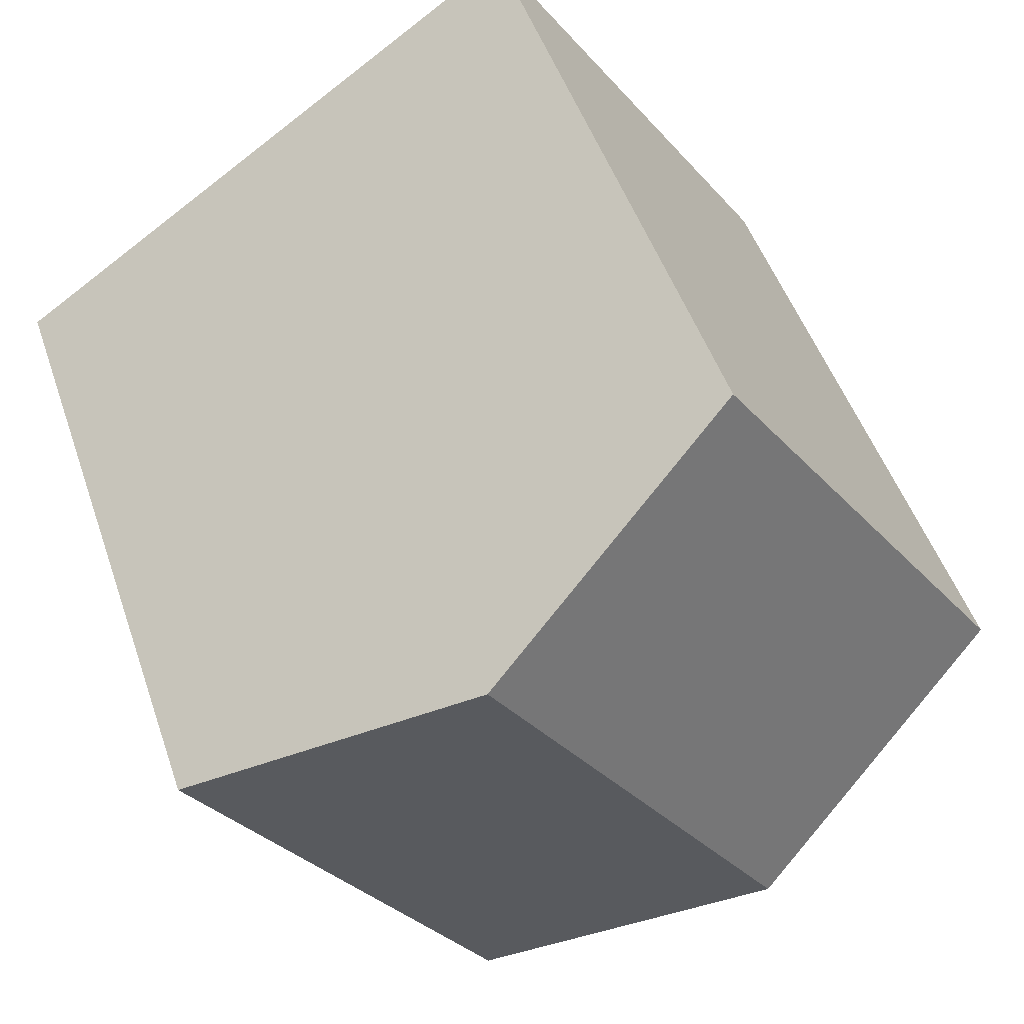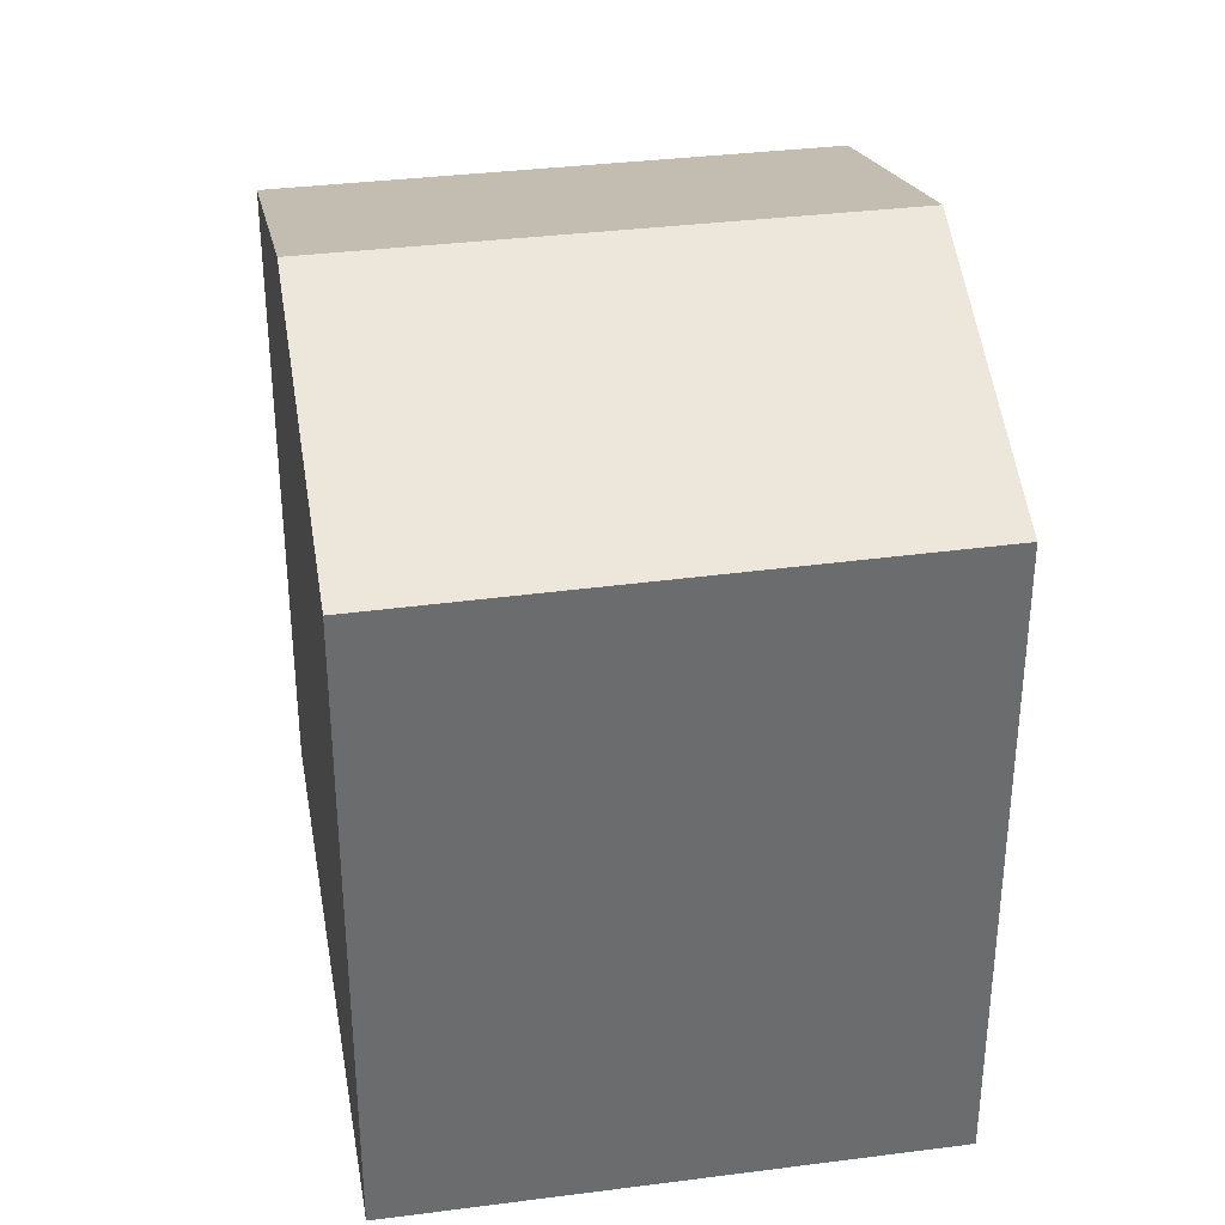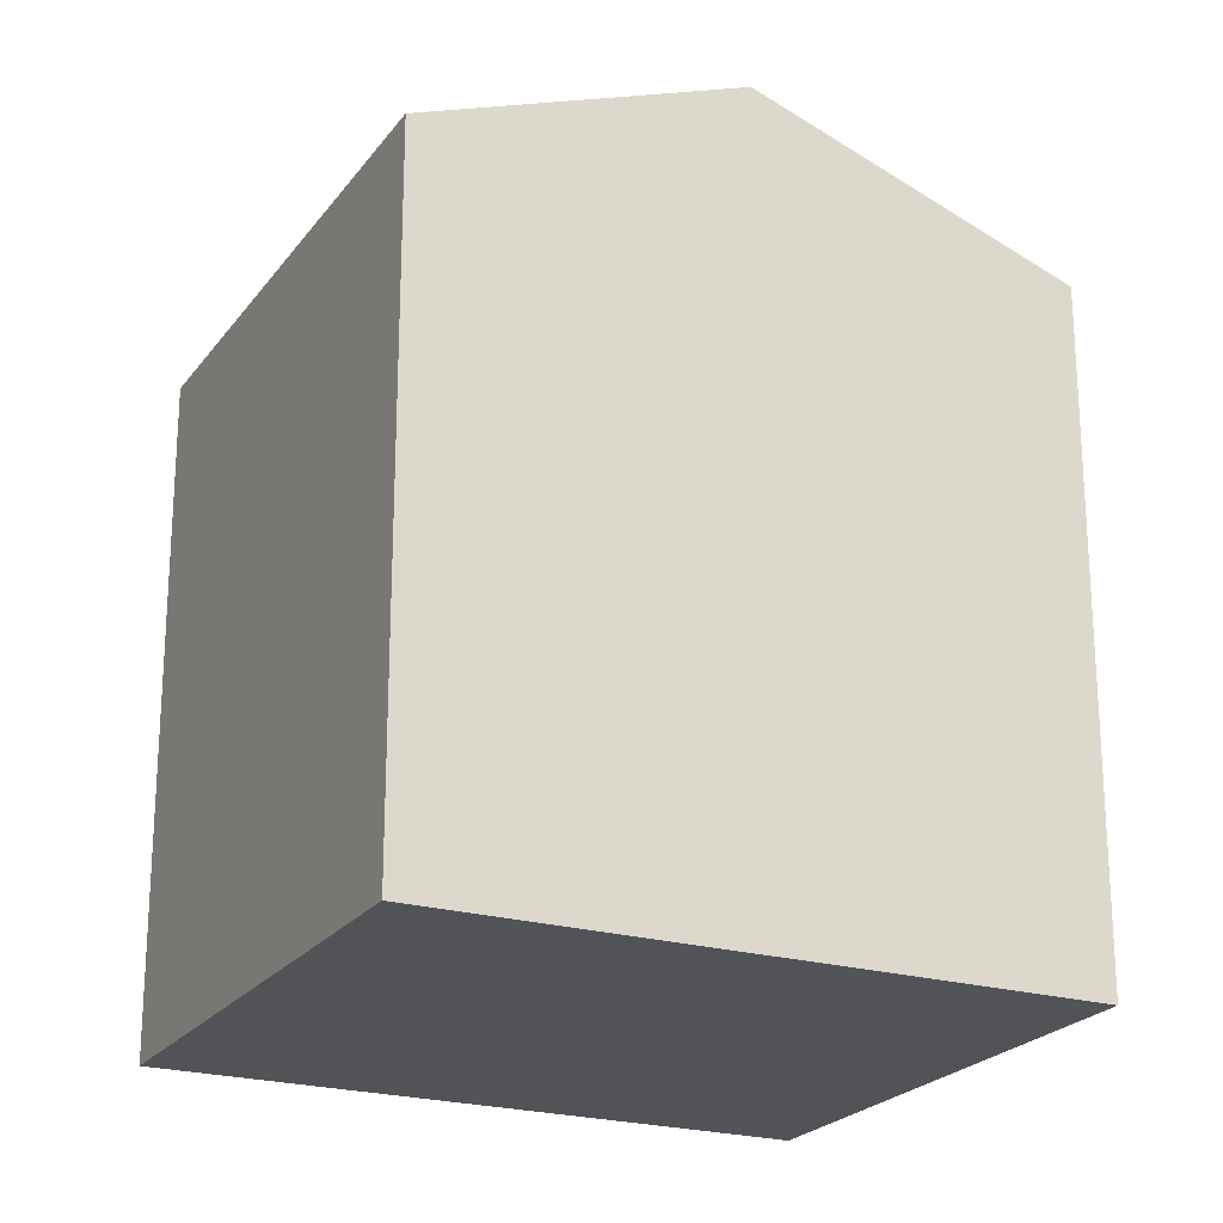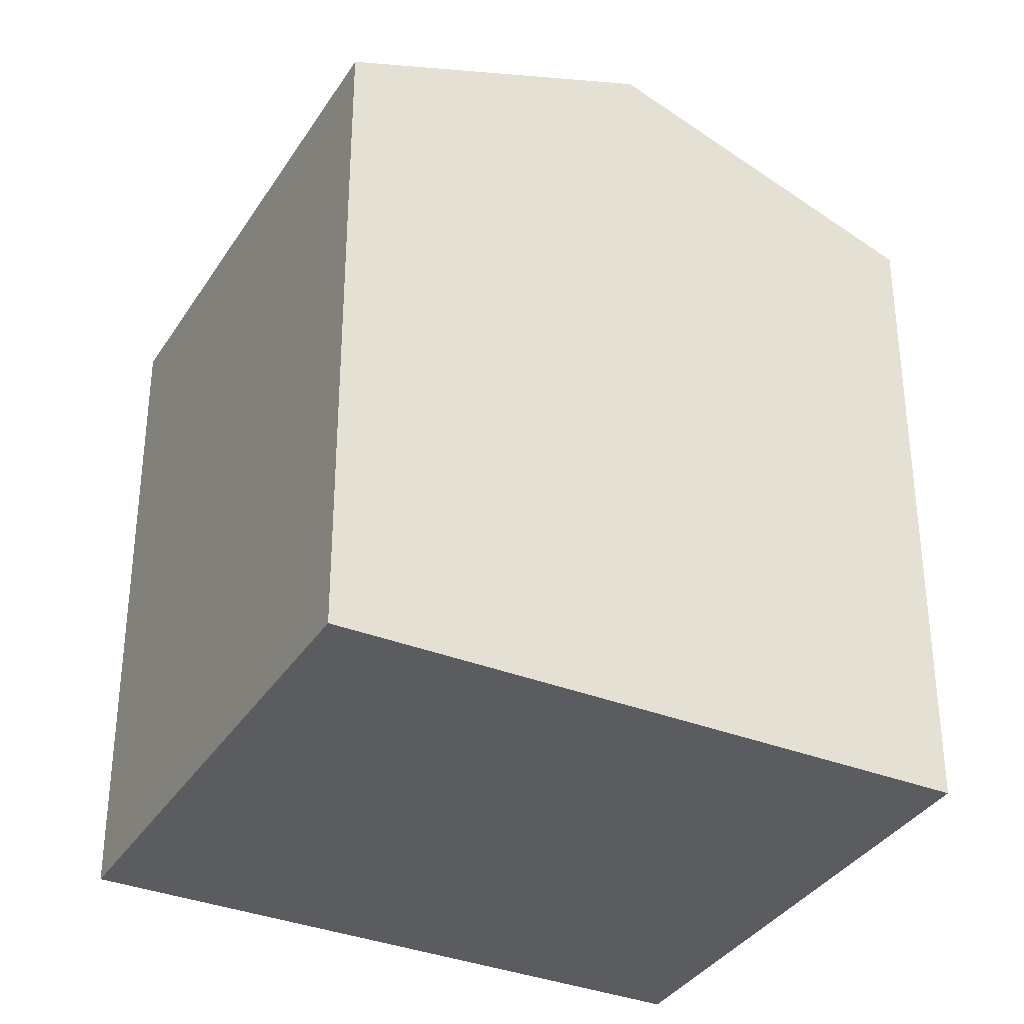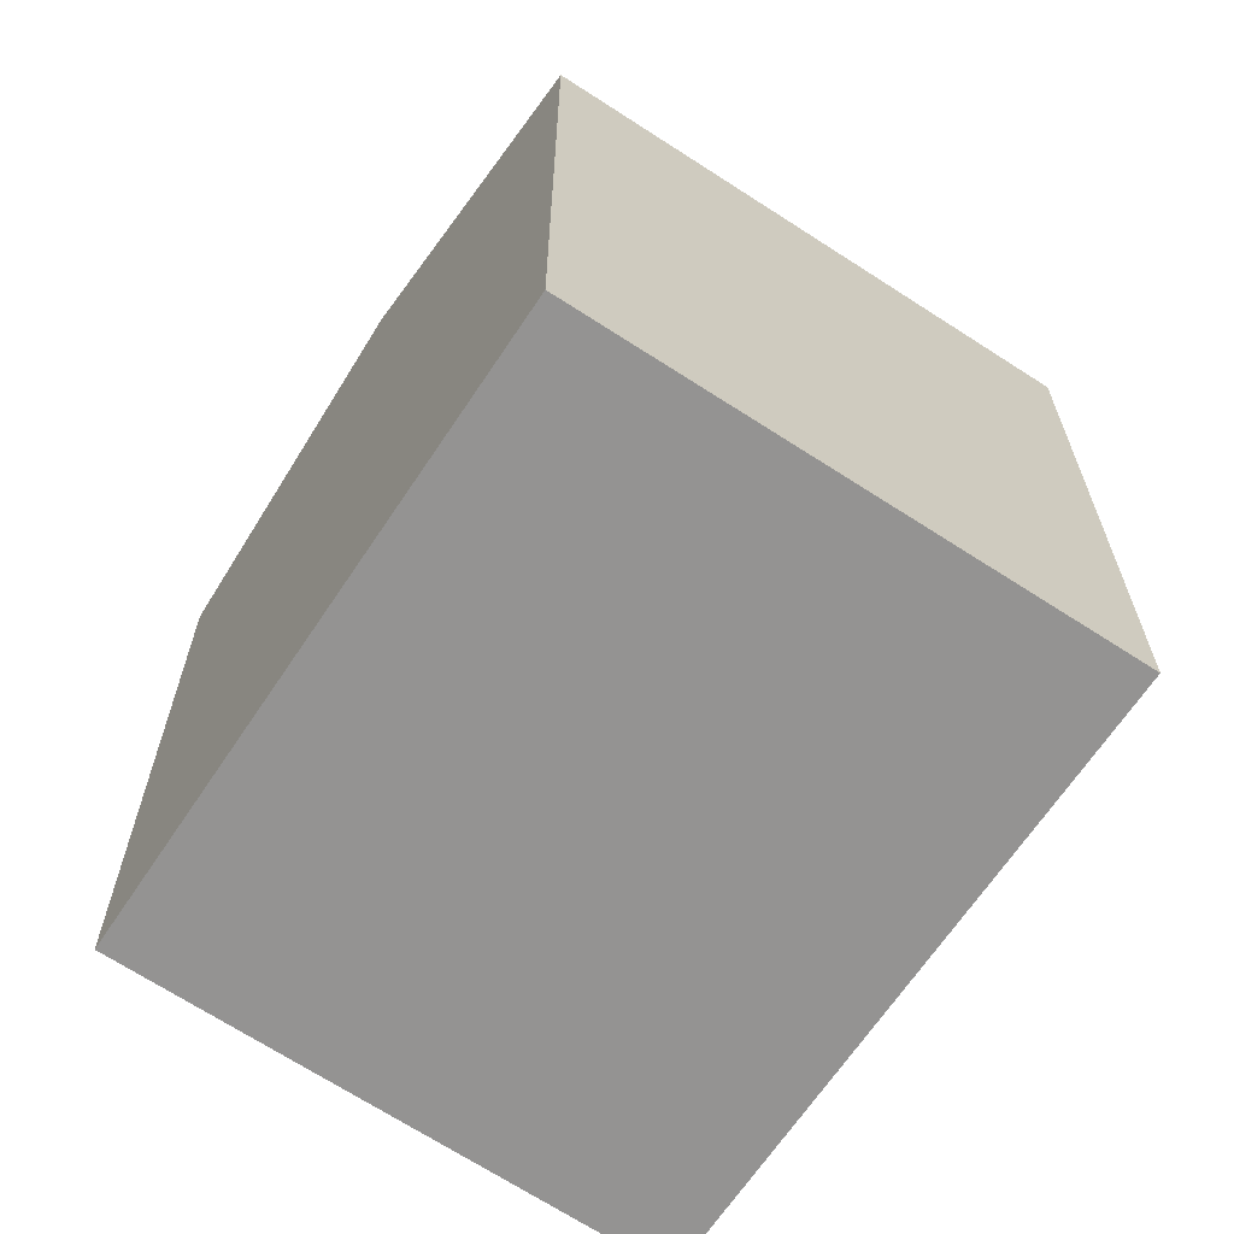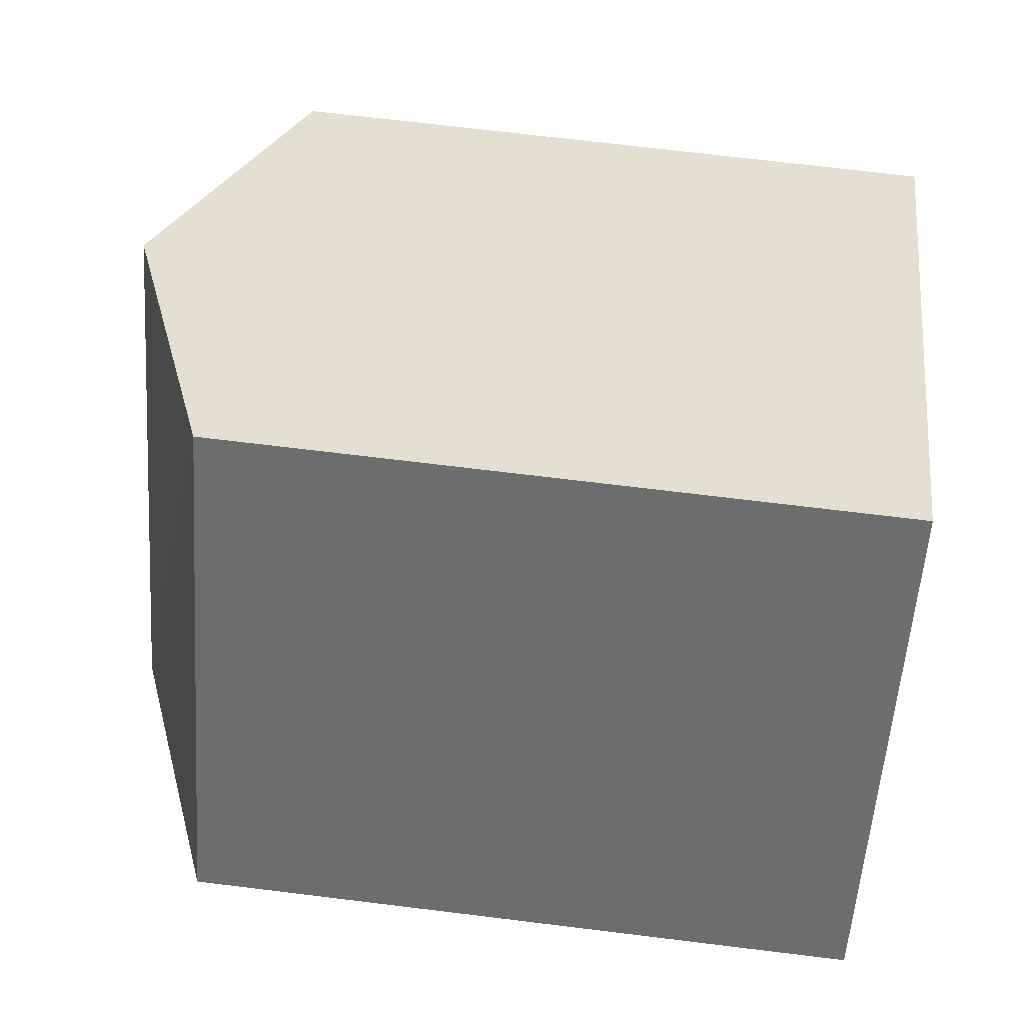
<metadata>
{"format":"obj","ext":"obj","renderer":"f3d","projection":"perspective","resolution":1024,"background":"white","views":[{"elev":48.6,"azim":161.6,"up":"+Z"},{"elev":36.9,"azim":-65.4,"up":"+Y"},{"elev":-22.5,"azim":7.5,"up":"+Y"},{"elev":-34.7,"azim":6.1,"up":"+Y"},{"elev":-66.8,"azim":90.4,"up":"+Y"},{"elev":69.7,"azim":-83.0,"up":"+Z"}]}
</metadata>
<code>
v  4.44 12.76 -3.018
v  11.07 10.85 -2.666
v  8.85 10.85 -6.016
v  9.411 12.76 4.488
v  13.83 10.85 1.502
v  5.048 10.87 7.436
v  0 10.83 6.633e-16
v  5.048 -4.553e-16 7.436
v  13.83 -9.197e-17 1.502
v  9.411 -2.748e-16 4.488
v  8.85 3.684e-16 -6.016
v  11.07 1.632e-16 -2.666
v  0 0 0
v  4.44 1.848e-16 -3.018
g defaultobject
f 1 2 3
f 2 1 4
f 2 4 5
f 6 1 7
f 1 6 4
f 8 4 6
f 4 8 5
f 5 8 9
f 9 8 10
f 9 2 5
f 2 9 3
f 3 9 11
f 11 9 12
f 11 1 3
f 1 11 7
f 7 11 13
f 13 11 14
f 7 8 6
f 8 7 13
f 10 12 9
f 12 10 8
f 12 8 11
f 11 8 14
f 14 8 13

</code>
